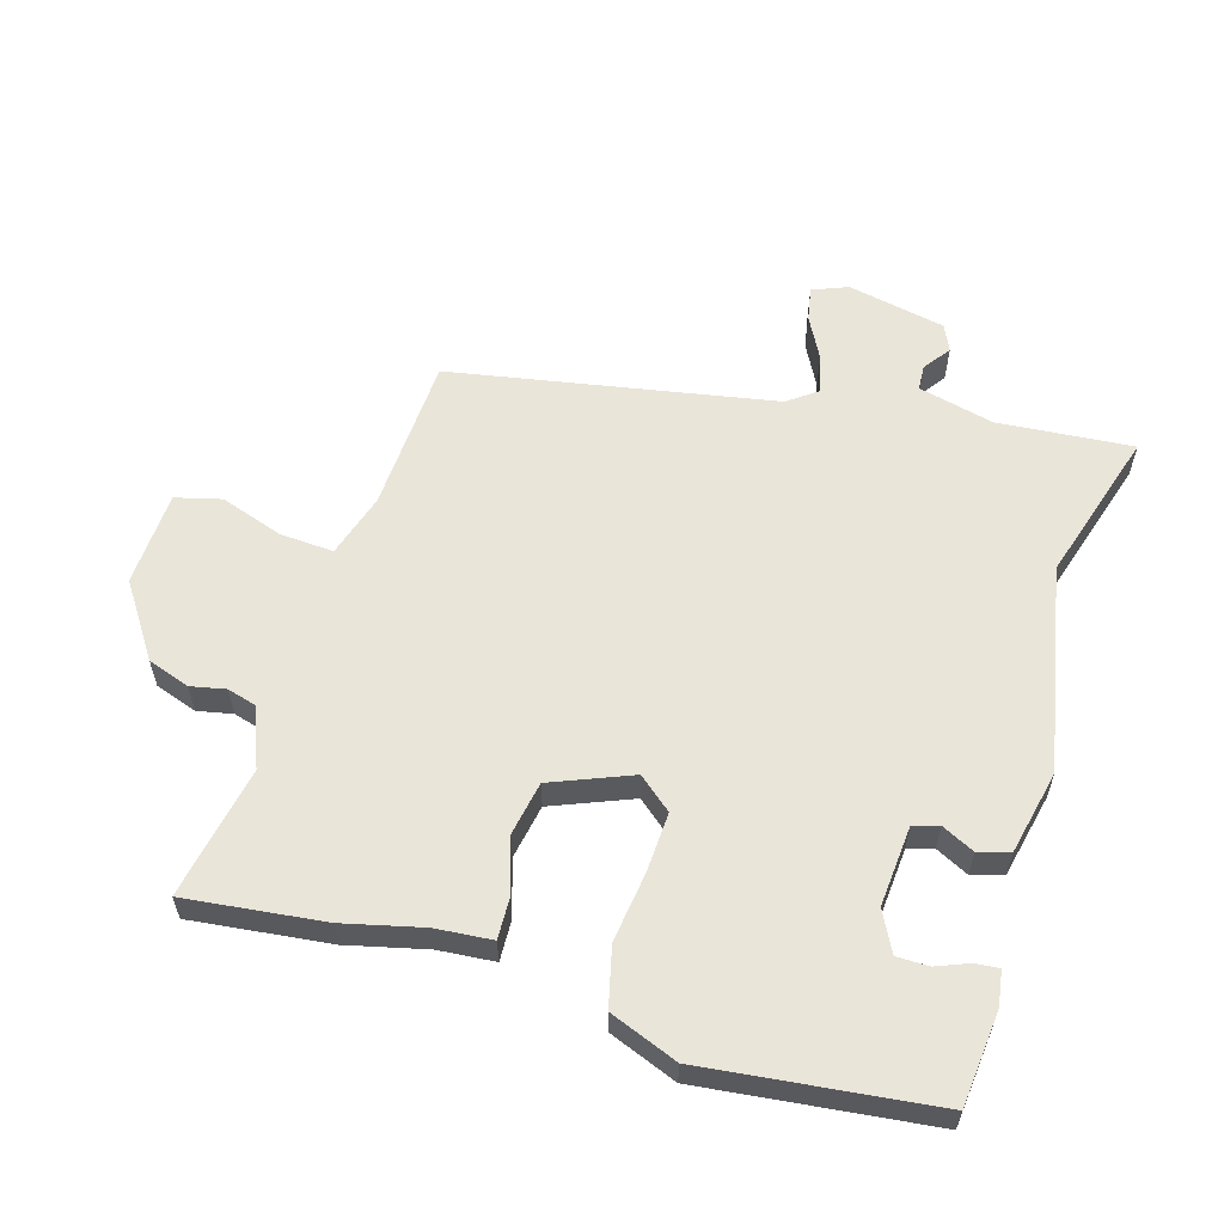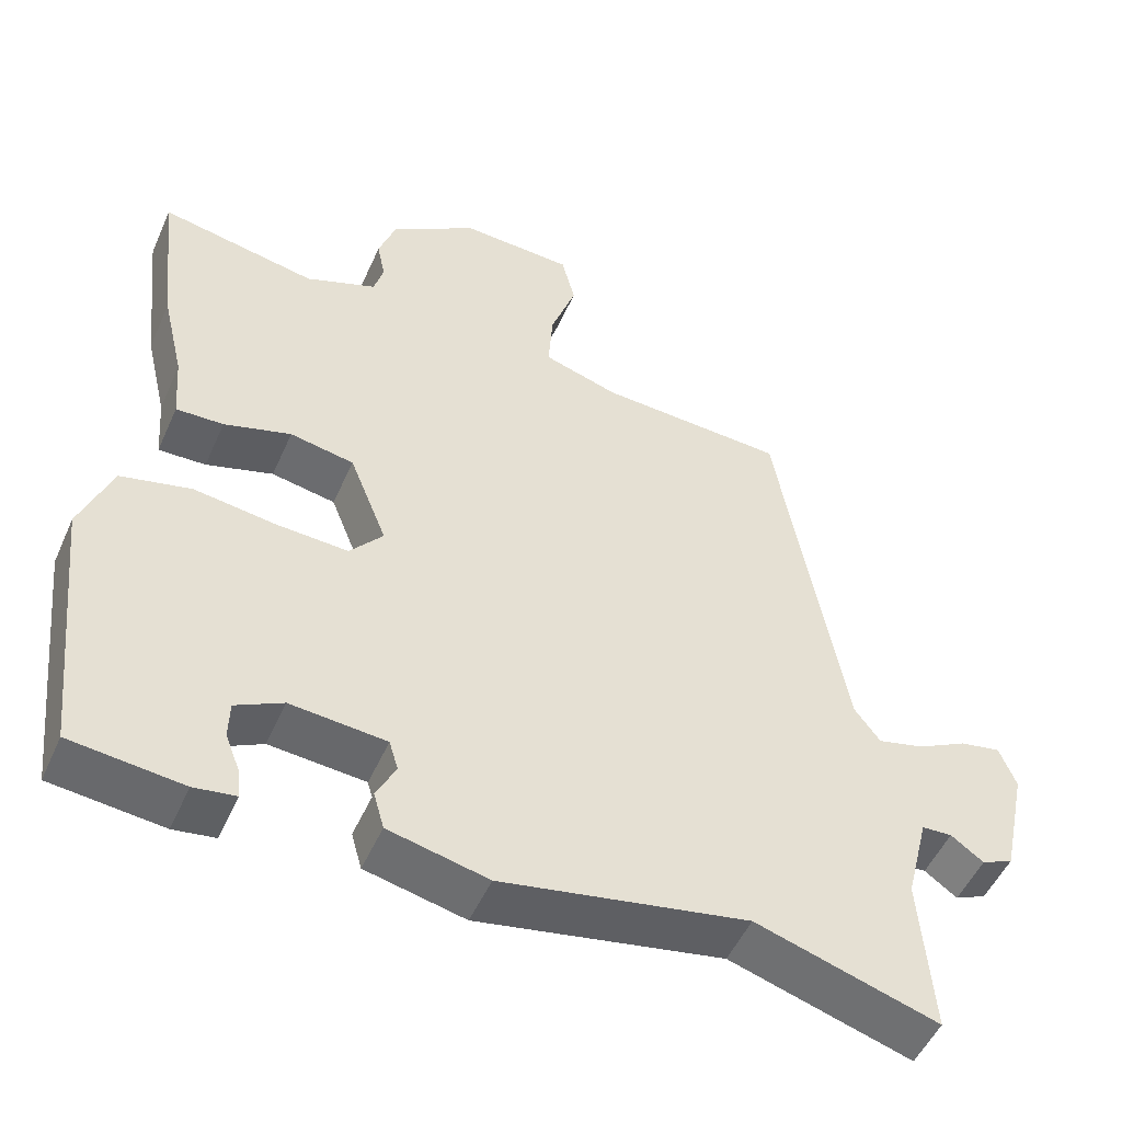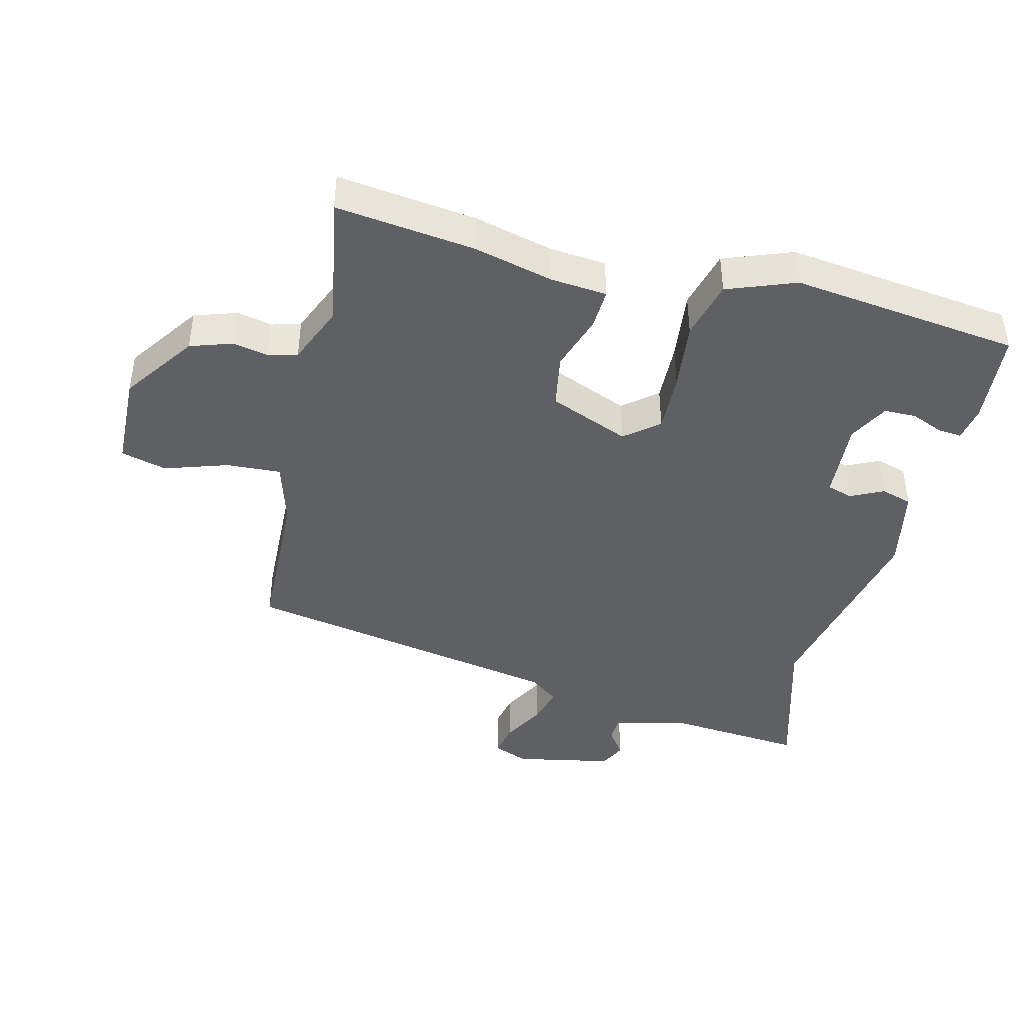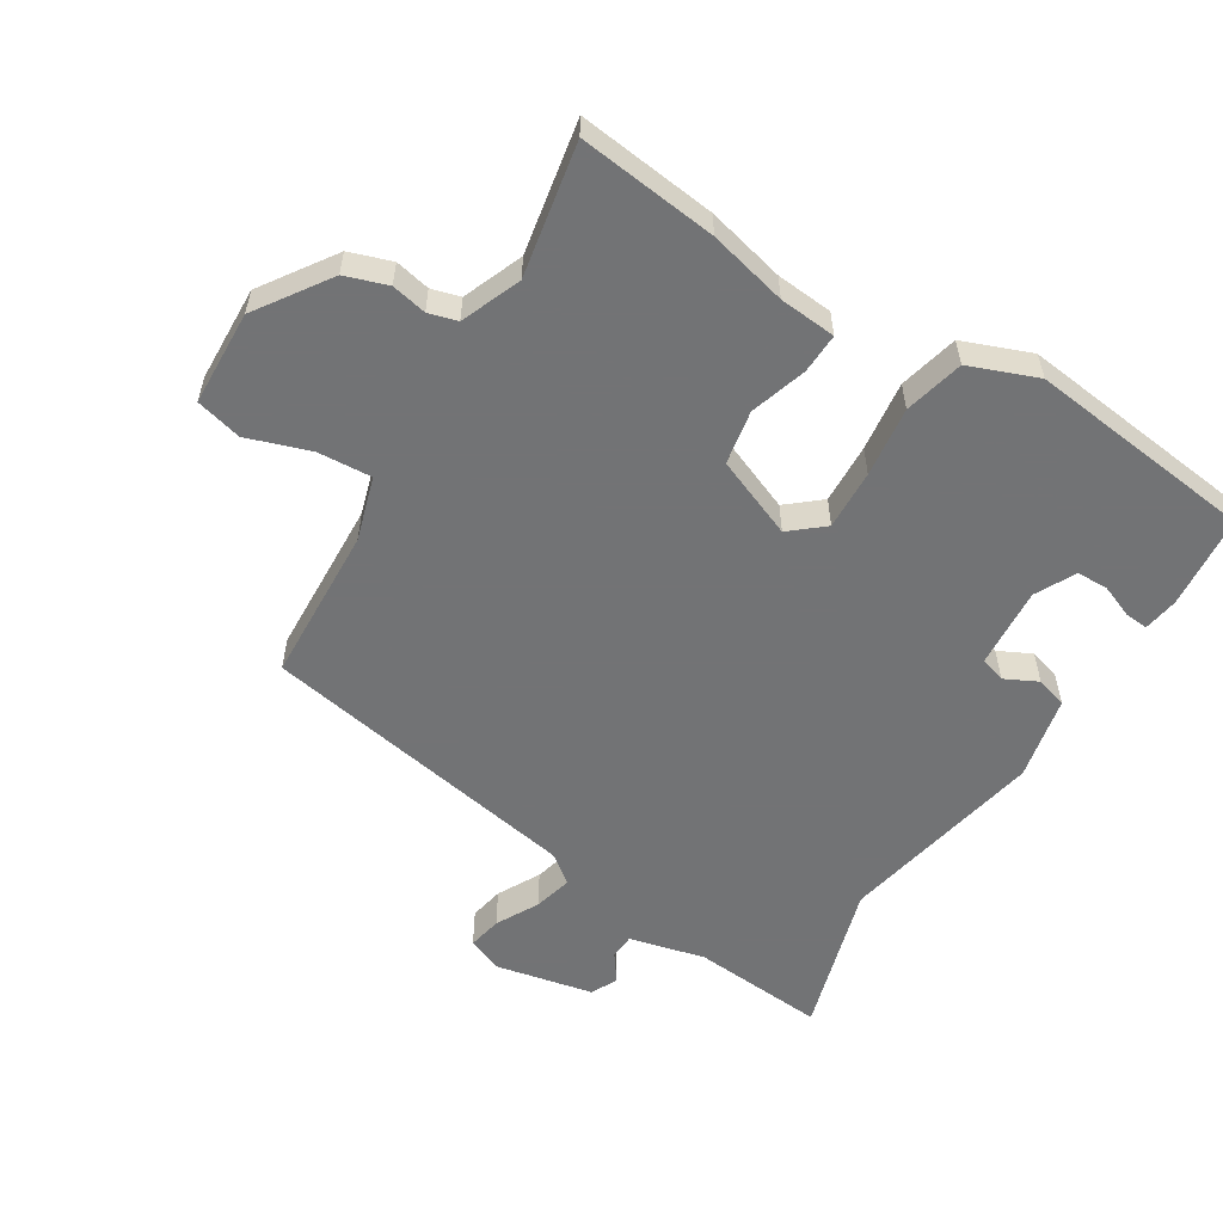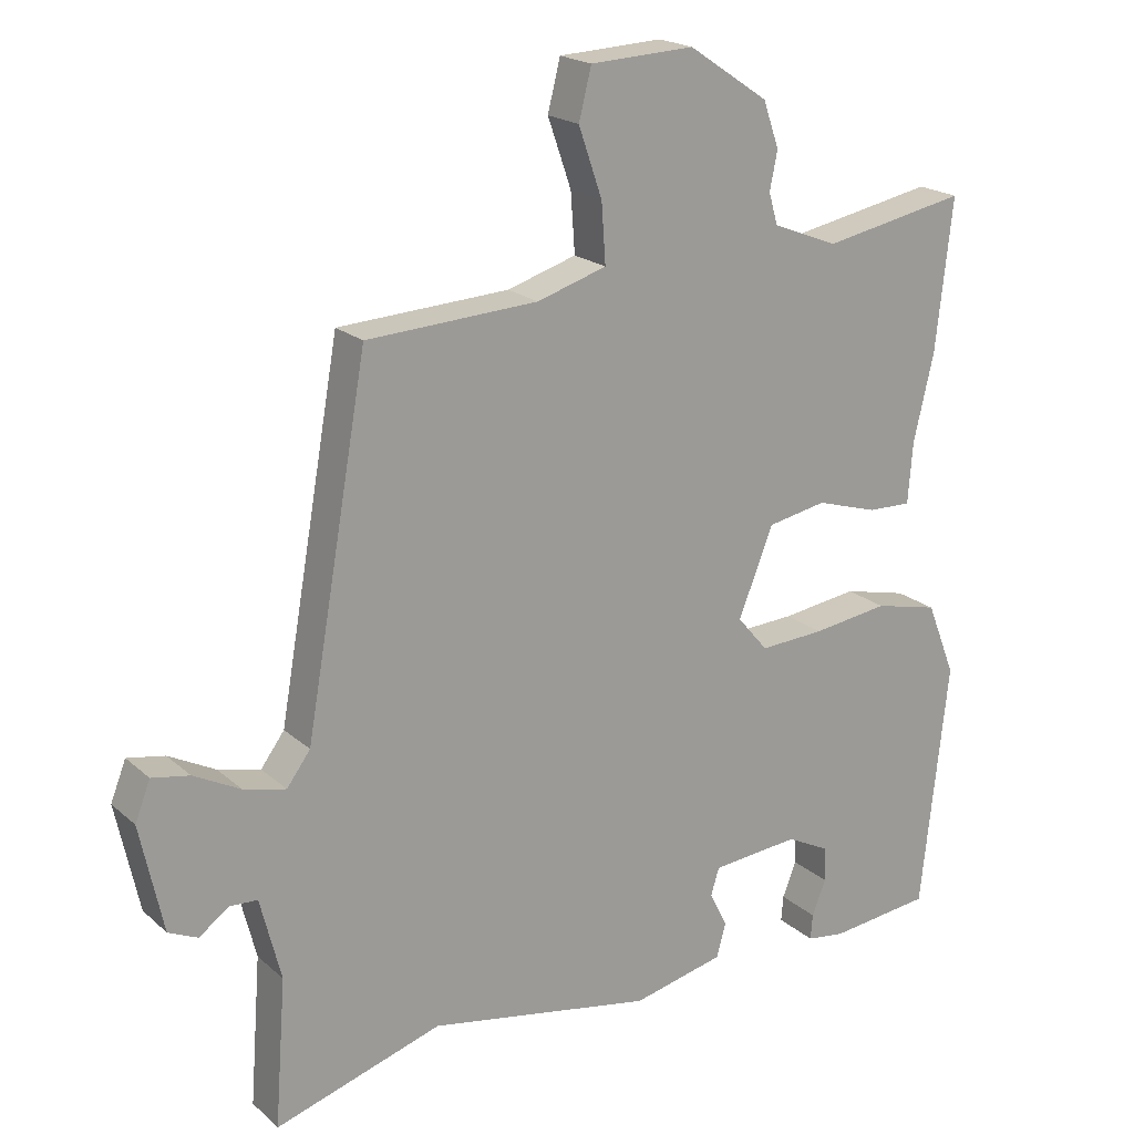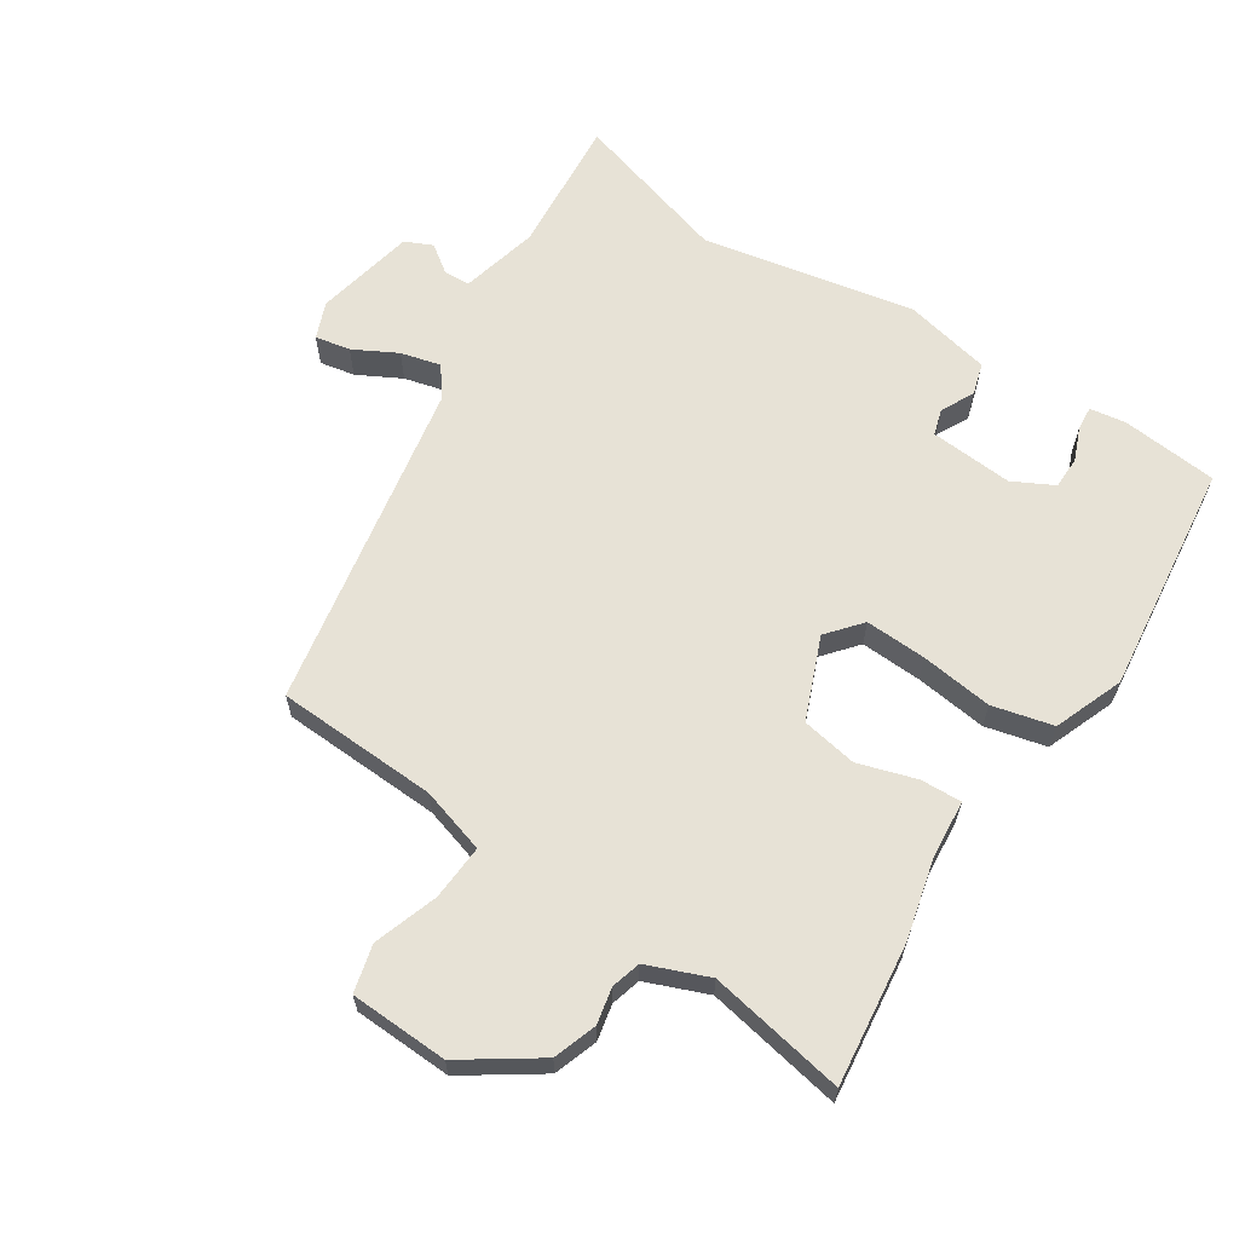
<metadata>
{"format":"obj","ext":"obj","renderer":"f3d","projection":"perspective","resolution":1024,"background":"white","views":[{"elev":58.5,"azim":106.3,"up":"+Y"},{"elev":-50.9,"azim":156.5,"up":"+Z"},{"elev":-42.3,"azim":75.2,"up":"+Y"},{"elev":-55.9,"azim":57.9,"up":"+Y"},{"elev":20.0,"azim":-33.1,"up":"+Z"},{"elev":63.3,"azim":32.7,"up":"+Y"}]}
</metadata>
<code>
v -0.409 0.07 0.506
v -0.162 0.07 0.519
v -0.062 0.07 0.55
v -0.068 0.07 0.635
v -0.102 0.07 0.733
v -0.084 0.07 0.805
v 0.066 0.07 0.812
v 0.181 0.07 0.735
v 0.204 0.07 0.669
v 0.193 0.07 0.614
v 0.206 0.07 0.569
v 0.3 0.07 0.532
v 0.508 0.07 0.572
v 0.484 0.07 0.355
v 0.455 0.07 0.232
v 0.448 0.07 0.143
v 0.385 0.07 0.145
v 0.296 0.07 0.172
v 0.211 0.07 0.156
v 0.161 0.07 0.03
v 0.205 0.07 -0.022
v 0.299 0.07 -0.017
v 0.409 0.07 -0.002
v 0.502 0.07 -0.024
v 0.544 0.07 -0.13
v 0.505 0.07 -0.488
v 0.357 0.07 -0.504
v 0.302 0.07 -0.496
v 0.305 0.07 -0.459
v 0.325 0.07 -0.408
v 0.324 0.07 -0.358
v 0.261 0.07 -0.326
v 0.134 0.07 -0.337
v 0.122 0.07 -0.377
v 0.148 0.07 -0.428
v 0.134 0.07 -0.477
v 0.002 0.07 -0.507
v -0.324 0.07 -0.446
v -0.565 0.07 -0.52
v -0.549 0.07 -0.308
v -0.579 0.07 -0.189
v -0.619 0.07 -0.187
v -0.662 0.07 -0.218
v -0.704 0.07 -0.199
v -0.737 0.07 -0.045
v -0.715 0.07 0.011
v -0.661 0.07 0.001
v -0.594 0.07 -0.034
v -0.533 0.07 -0.049
v -0.499 0.07 -0.003
v -0.409 0 0.506
v -0.162 0 0.519
v -0.062 0 0.55
v -0.068 0 0.635
v -0.102 0 0.733
v -0.084 0 0.805
v 0.066 0 0.812
v 0.181 0 0.735
v 0.204 0 0.669
v 0.193 0 0.614
v 0.206 0 0.569
v 0.3 0 0.532
v 0.508 0 0.572
v 0.484 0 0.355
v 0.455 0 0.232
v 0.448 0 0.143
v 0.385 0 0.145
v 0.296 0 0.172
v 0.211 0 0.156
v 0.161 0 0.03
v 0.205 0 -0.022
v 0.299 0 -0.017
v 0.409 0 -0.002
v 0.502 0 -0.024
v 0.544 0 -0.13
v 0.505 0 -0.488
v 0.357 0 -0.504
v 0.302 0 -0.496
v 0.305 0 -0.459
v 0.325 0 -0.408
v 0.324 0 -0.358
v 0.261 0 -0.326
v 0.134 0 -0.337
v 0.122 0 -0.377
v 0.148 0 -0.428
v 0.134 0 -0.477
v 0.002 0 -0.507
v -0.324 0 -0.446
v -0.565 0 -0.52
v -0.549 0 -0.308
v -0.579 0 -0.189
v -0.619 0 -0.187
v -0.662 0 -0.218
v -0.704 0 -0.199
v -0.737 0 -0.045
v -0.715 0 0.011
v -0.661 0 0.001
v -0.594 0 -0.034
v -0.533 0 -0.049
v -0.499 0 -0.003
f 46 47 48
f 45 46 48
f 44 45 48
f 43 44 48
f 42 43 48
f 41 42 48 49
f 40 41 49 50
f 50 1 2
f 40 50 2
f 39 40 2
f 38 39 2
f 36 37 38
f 35 36 38
f 34 35 38
f 28 29 30
f 27 28 30
f 26 27 30
f 25 26 30
f 24 25 30
f 24 30 31
f 24 31 32
f 23 24 32
f 22 23 32
f 15 16 17 18
f 15 18 19
f 14 15 19
f 13 14 19
f 12 13 19
f 11 12 19 20
f 8 9 10
f 7 8 10
f 6 7 10
f 5 6 10
f 4 5 10
f 10 11 20
f 4 10 20
f 3 4 20
f 2 3 20
f 38 2 20
f 34 38 20
f 33 34 20
f 32 33 20 21
f 21 22 32
f 98 97 96
f 98 96 95
f 98 95 94
f 98 94 93
f 98 93 92
f 99 98 92 91
f 100 99 91 90
f 52 51 100
f 52 100 90
f 52 90 89
f 52 89 88
f 88 87 86
f 88 86 85
f 88 85 84
f 80 79 78
f 80 78 77
f 80 77 76
f 80 76 75
f 80 75 74
f 81 80 74
f 82 81 74
f 82 74 73
f 82 73 72
f 68 67 66 65
f 69 68 65
f 69 65 64
f 69 64 63
f 69 63 62
f 70 69 62 61
f 60 59 58
f 60 58 57
f 60 57 56
f 60 56 55
f 60 55 54
f 70 61 60
f 70 60 54
f 70 54 53
f 70 53 52
f 70 52 88
f 70 88 84
f 70 84 83
f 71 70 83 82
f 82 72 71
f 1 51 52 2
f 2 52 53 3
f 3 53 54 4
f 4 54 55 5
f 5 55 56 6
f 6 56 57 7
f 7 57 58 8
f 8 58 59 9
f 9 59 60 10
f 10 60 61 11
f 11 61 62 12
f 12 62 63 13
f 13 63 64 14
f 14 64 65 15
f 15 65 66 16
f 16 66 67 17
f 17 67 68 18
f 18 68 69 19
f 19 69 70 20
f 20 70 71 21
f 21 71 72 22
f 22 72 73 23
f 23 73 74 24
f 24 74 75 25
f 25 75 76 26
f 26 76 77 27
f 27 77 78 28
f 28 78 79 29
f 29 79 80 30
f 30 80 81 31
f 31 81 82 32
f 32 82 83 33
f 33 83 84 34
f 34 84 85 35
f 35 85 86 36
f 36 86 87 37
f 37 87 88 38
f 38 88 89 39
f 39 89 90 40
f 40 90 91 41
f 41 91 92 42
f 42 92 93 43
f 43 93 94 44
f 44 94 95 45
f 45 95 96 46
f 46 96 97 47
f 47 97 98 48
f 48 98 99 49
f 49 99 100 50
f 50 100 51 1

</code>
